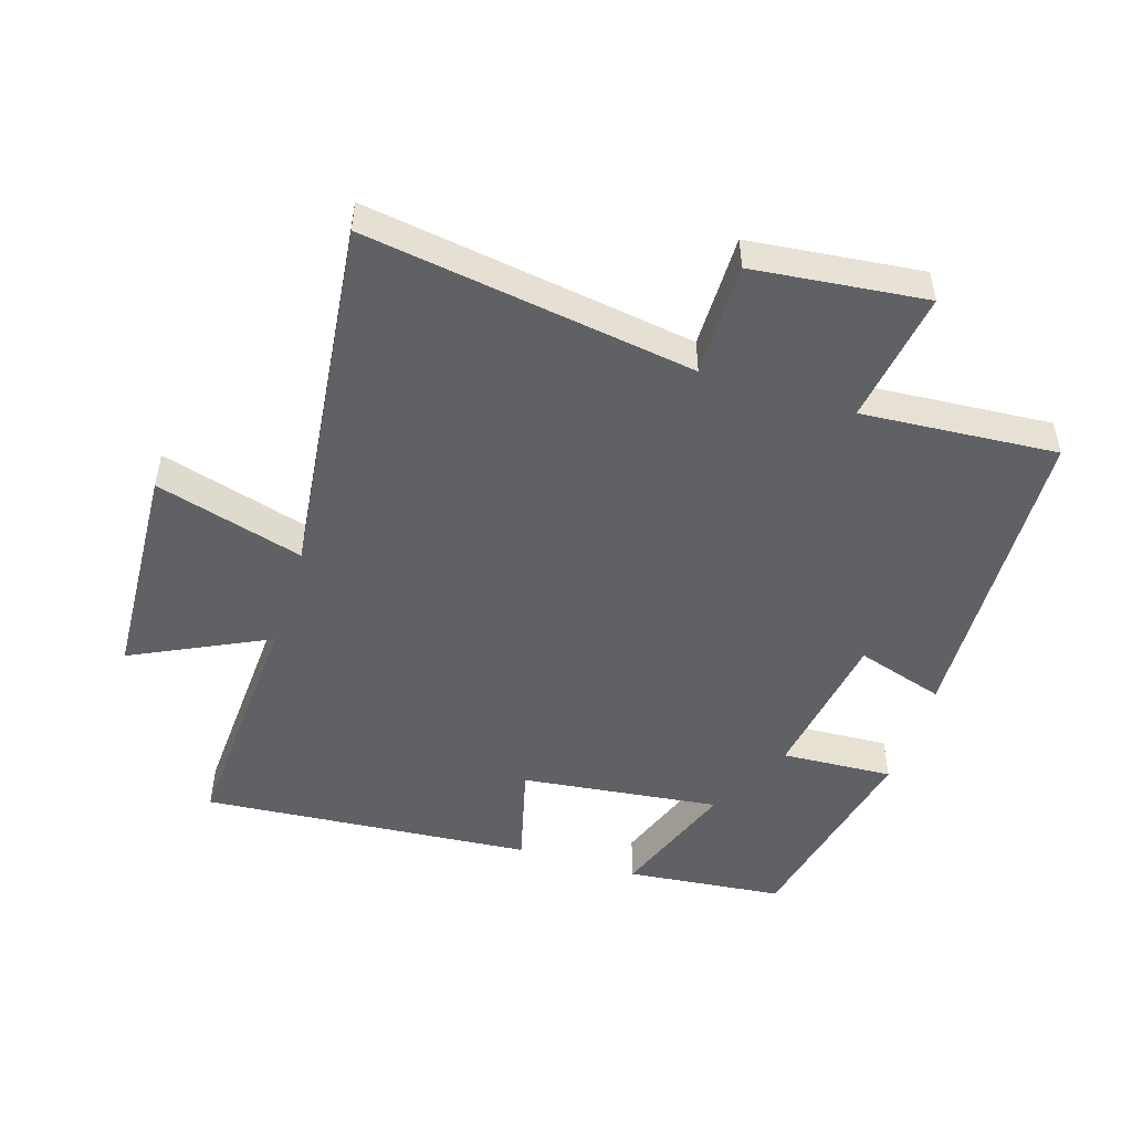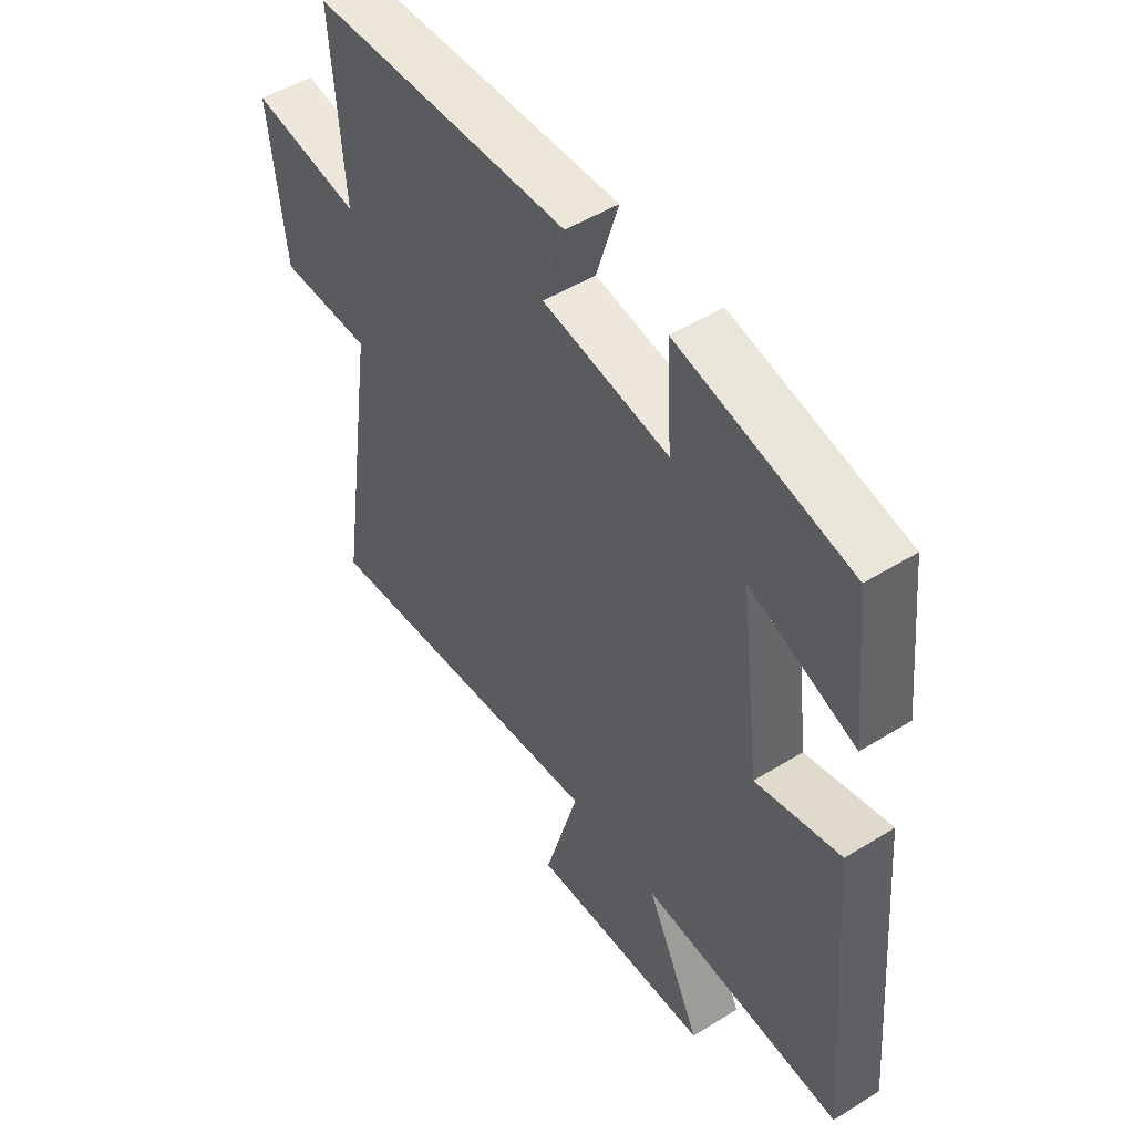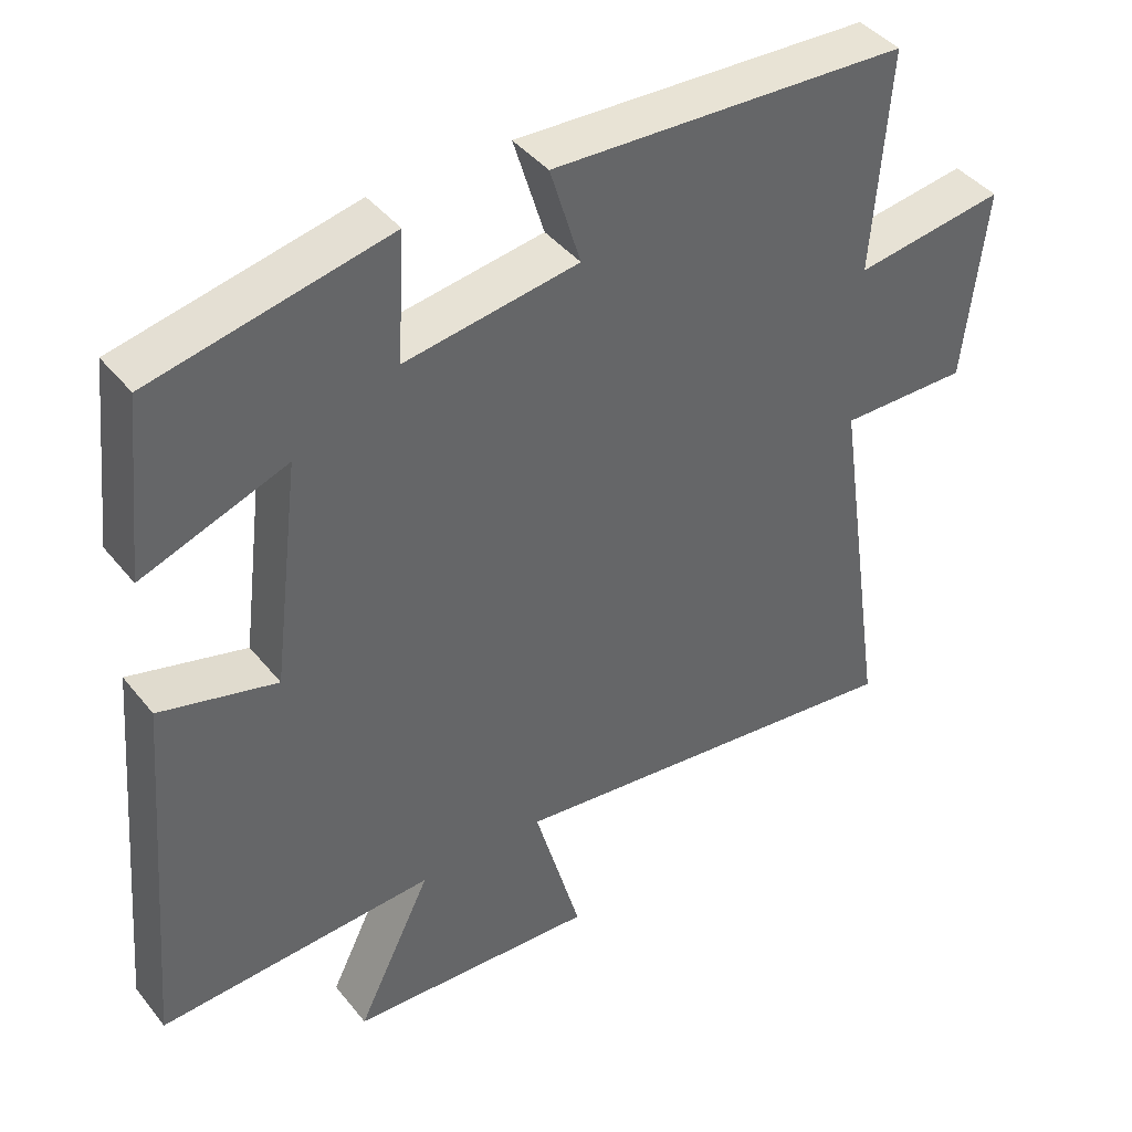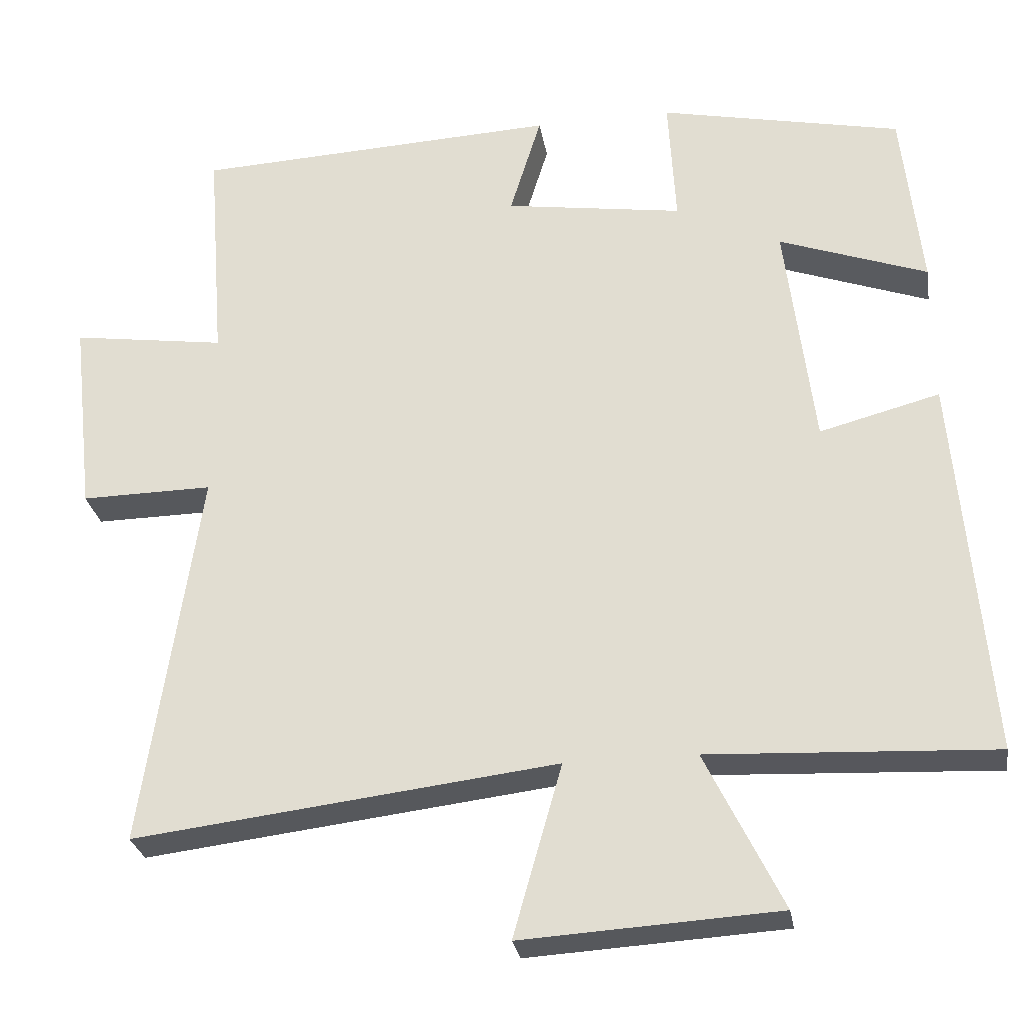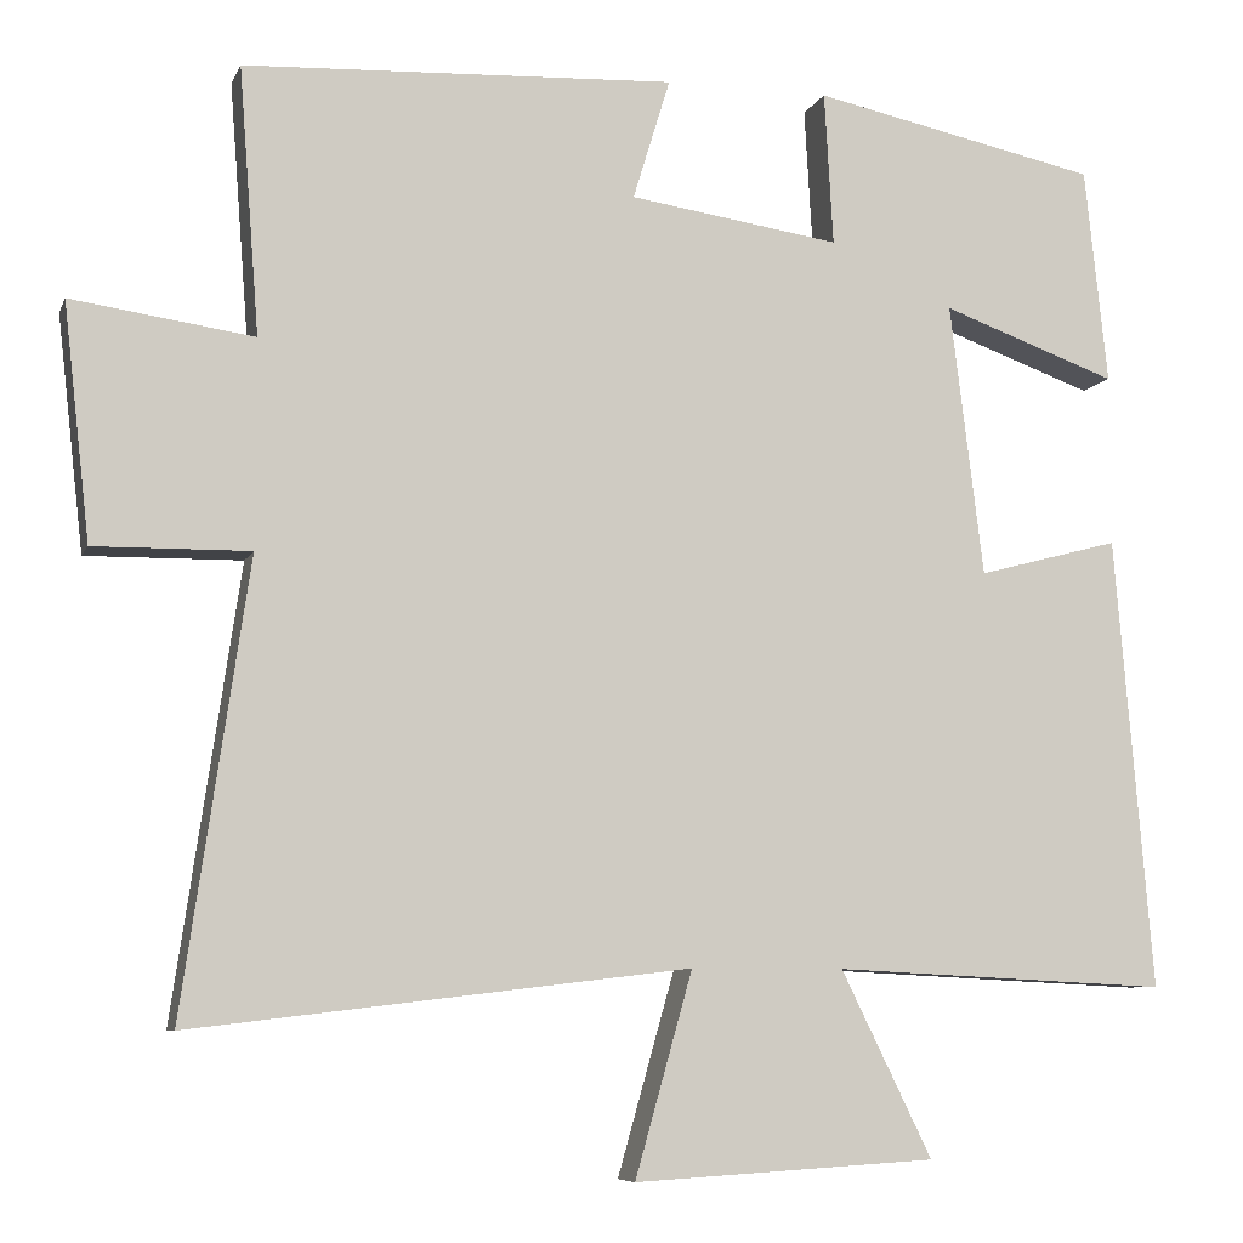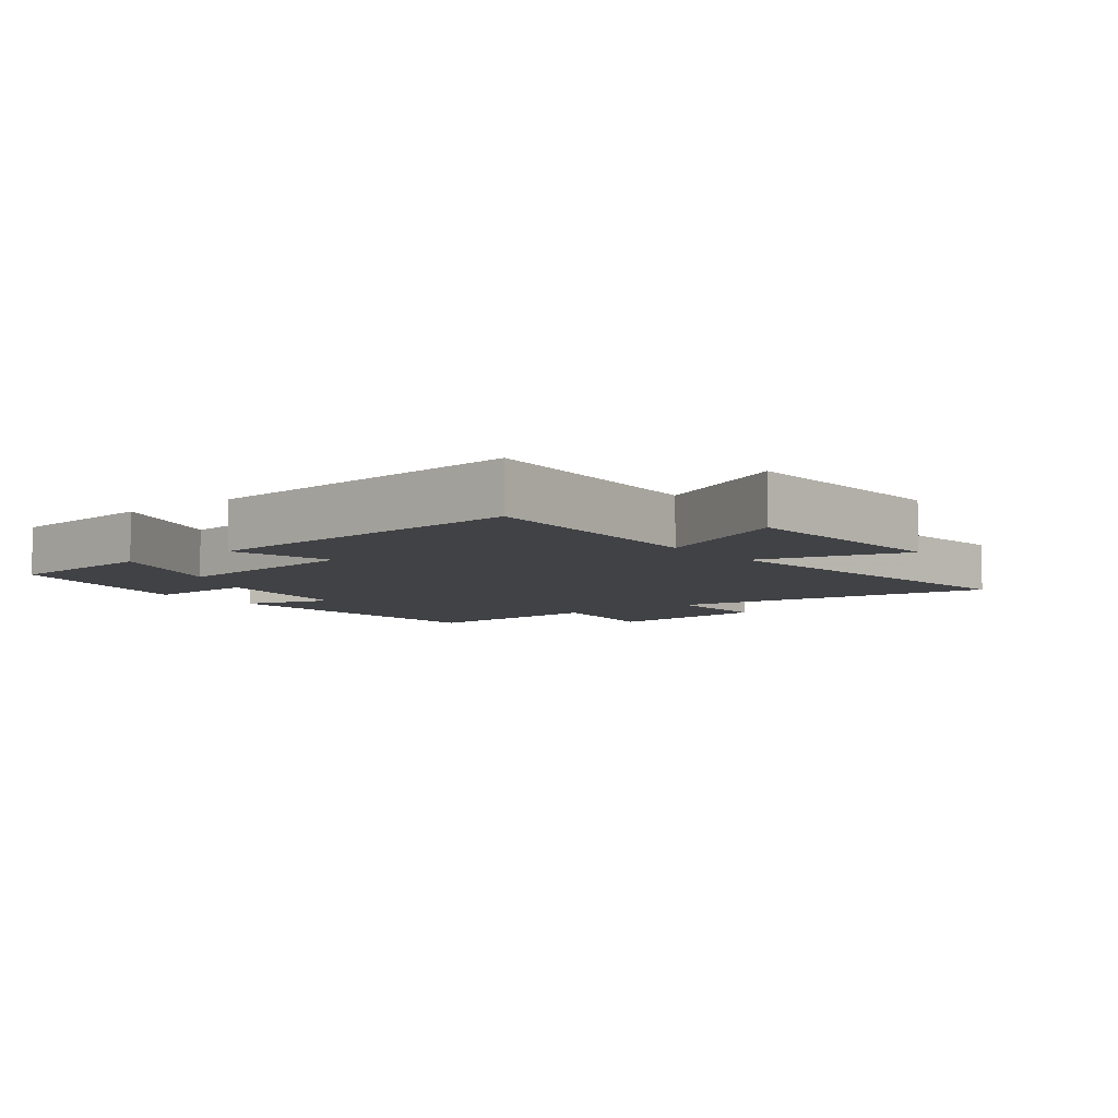
<metadata>
{"format":"obj","ext":"obj","renderer":"f3d","projection":"perspective","resolution":1024,"background":"white","views":[{"elev":-49.4,"azim":-107.7,"up":"+Y"},{"elev":50.0,"azim":55.7,"up":"+Z"},{"elev":41.9,"azim":144.8,"up":"+Z"},{"elev":-28.0,"azim":9.5,"up":"+Z"},{"elev":-7.4,"azim":-15.6,"up":"+Z"},{"elev":-6.6,"azim":127.9,"up":"+Y"}]}
</metadata>
<code>
v 0.474 0.07 0.431
v 0.5 0.07 0.187
v 0.302 0.07 0.259
v 0.34 0.07 -0.049
v 0.5 0.07 -0.007
v 0.543 0.07 -0.519
v 0.163 0.07 -0.5
v 0.266 0.07 -0.71
v -0.076 0.07 -0.73
v -0.011 0.07 -0.5
v -0.575 0.07 -0.567
v -0.5 0.07 -0.058
v -0.676 0.07 -0.06
v -0.706 0.07 0.206
v -0.5 0.07 0.176
v -0.523 0.07 0.478
v -0.035 0.07 0.5
v -0.077 0.07 0.363
v 0.161 0.07 0.327
v 0.151 0.07 0.5
v 0.474 0 0.431
v 0.5 0 0.187
v 0.302 0 0.259
v 0.34 0 -0.049
v 0.5 0 -0.007
v 0.543 0 -0.519
v 0.163 0 -0.5
v 0.266 0 -0.71
v -0.076 0 -0.73
v -0.011 0 -0.5
v -0.575 0 -0.567
v -0.5 0 -0.058
v -0.676 0 -0.06
v -0.706 0 0.206
v -0.5 0 0.176
v -0.523 0 0.478
v -0.035 0 0.5
v -0.077 0 0.363
v 0.161 0 0.327
v 0.151 0 0.5
f 19 20 1 2
f 15 16 17 18
f 15 18 19
f 12 13 14 15
f 12 15 19
f 10 11 12 19
f 7 8 9 10
f 7 10 19
f 4 5 6 7
f 3 4 7 19
f 2 3 19
f 22 21 40 39
f 38 37 36 35
f 39 38 35
f 35 34 33 32
f 39 35 32
f 39 32 31 30
f 30 29 28 27
f 39 30 27
f 27 26 25 24
f 39 27 24 23
f 39 23 22
f 1 21 22 2
f 2 22 23 3
f 3 23 24 4
f 4 24 25 5
f 5 25 26 6
f 6 26 27 7
f 7 27 28 8
f 8 28 29 9
f 9 29 30 10
f 10 30 31 11
f 11 31 32 12
f 12 32 33 13
f 13 33 34 14
f 14 34 35 15
f 15 35 36 16
f 16 36 37 17
f 17 37 38 18
f 18 38 39 19
f 19 39 40 20
f 20 40 21 1

</code>
